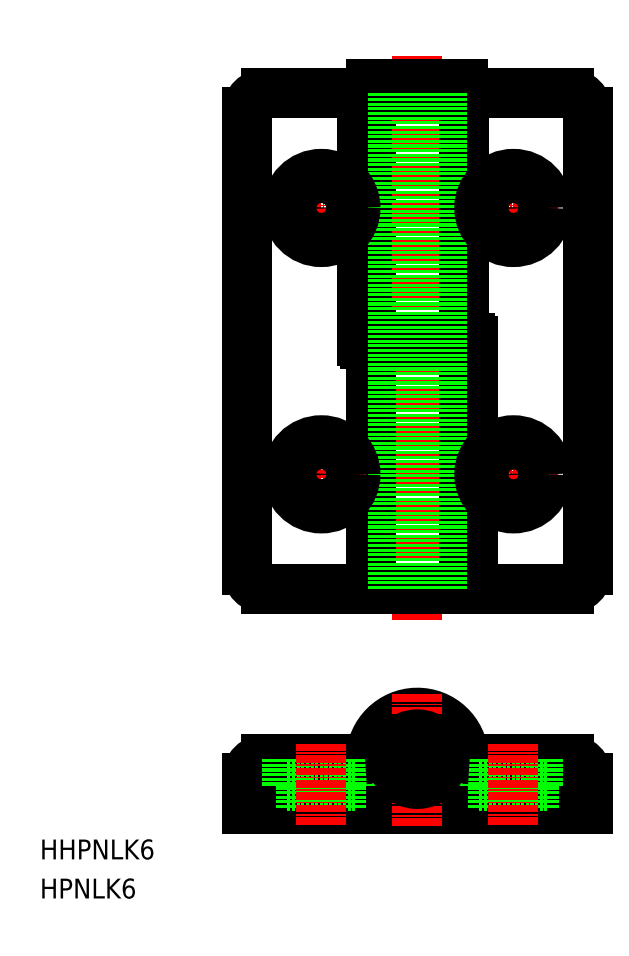
<metadata>
{"format":"dxf","ext":"dxf","renderer":"ezdxf+matplotlib","layout":"modelspace","background":"white","min_lineweight":24,"dpi":150}
</metadata>
<code>
0
SECTION
2
ENTITIES
0
TEXT
8
0
10
-60.94
20
-43.66
30
0
40
3.2
1
HHPNLK6
0
ARC
8
0
10
0
20
-27.48
30
0
40
7.5
50
270
51
173.2
0
POINT
8
CENTER
10
15.5
20
61.5
30
0
0
POINT
8
CENTER
10
15.5
20
61.5
30
0
0
POINT
8
CENTER
10
15.5
20
18.5
30
0
0
POINT
8
CENTER
10
15.5
20
18.5
30
0
0
POINT
8
CENTER
10
0
20
-27.48
30
0
0
POINT
8
CENTER
10
0
20
-27.48
30
0
0
POINT
8
CENTER
10
0
20
-27.48
30
0
0
POINT
8
CENTER
10
0
20
-27.48
30
0
0
LINE
8
0
10
-7.5
20
40.5
30
0
11
-7.5
21
80
31
0
0
LINE
8
CENTER
10
15.5
20
54.25
30
0
11
15.5
21
68.75
31
0
0
LINE
8
CENTER
10
0
20
-5
30
0
11
0
21
86
31
0
0
LINE
8
CENTER
10
22.75
20
61.5
30
0
11
8.25
21
61.5
31
0
0
LINE
8
0
10
27.5
20
77
30
0
11
27.5
21
3
31
0
0
LINE
8
0
10
8.5
20
40.5
30
0
11
-7.5
21
40.5
31
0
0
LINE
8
0
10
24.5
20
80
30
0
11
-7.5
21
80
31
0
0
LINE
8
0
10
8.9
20
0
30
0
11
24.5
21
0
31
0
0
LINE
8
0
10
7.5
20
40.5
30
0
11
7.5
21
80
31
0
0
LINE
8
0
10
8.9
20
0
30
0
11
8.9
21
40
31
0
0
LINE
8
0
10
7.5
20
40.5
30
0
11
7.5
21
0
31
0
0
LINE
8
0
10
-8.4
20
39.5
30
0
11
7.5
21
39.5
31
0
0
LINE
8
0
10
-9
20
80
30
0
11
-24.5
21
80
31
0
0
LINE
8
0
10
-7.5
20
40.5
30
0
11
-7.5
21
0
31
0
0
LINE
8
0
10
7.5
20
0
30
0
11
-24.5
21
0
31
0
0
LINE
8
0
10
4.921
20
81.5
30
0
11
4.921
21
80
31
0
0
LINE
8
0
10
-4.42
20
81.5
30
0
11
4.42
21
81.5
31
0
0
LINE
8
0
10
7.44
20
80
30
0
11
7.44
21
81.5
31
0
0
LINE
8
0
10
4.921
20
81.5
30
0
11
7.44
21
81.5
31
0
0
LINE
8
0
10
4.42
20
81.5
30
0
11
4.42
21
80
31
0
0
LINE
8
0
10
-5.54
20
80
30
0
11
-7.44
21
80
31
0
0
LINE
8
0
10
-4.921
20
81.5
30
0
11
-7.44
21
81.5
31
0
0
LINE
8
0
10
-4.42
20
81.5
30
0
11
-4.42
21
80
31
0
0
LINE
8
0
10
-7.44
20
80
30
0
11
-7.44
21
81.5
31
0
0
LINE
8
0
10
-4.921
20
81.5
30
0
11
-4.921
21
80
31
0
0
LINE
8
CENTER
10
15.5
20
11.25
30
0
11
15.5
21
25.75
31
0
0
LINE
8
CENTER
10
22.75
20
18.5
30
0
11
8.25
21
18.5
31
0
0
LINE
8
CENTER
10
-15.5
20
54.25
30
0
11
-15.5
21
68.75
31
0
0
LINE
8
CENTER
10
-22.75
20
18.5
30
0
11
-8.25
21
18.5
31
0
0
LINE
8
CENTER
10
-22.75
20
61.5
30
0
11
-8.25
21
61.5
31
0
0
LINE
8
CENTER
10
-15.5
20
9.932
30
0
11
-15.5
21
27.07
31
0
0
LINE
8
0
10
-27.5
20
77
30
0
11
-27.5
21
3
31
0
0
LINE
8
CENTER
10
10.54
20
-27.48
30
0
11
-10.54
21
-27.48
31
0
0
LINE
8
0
10
-4
20
-34.98
30
0
11
2.84e-14
21
-34.98
31
0
0
LINE
8
0
10
-8.441
20
-27.48
30
0
11
-14.2
21
-27.48
31
0
0
LINE
8
0
10
-4
20
-35.58
30
0
11
-27.5
21
-35.58
31
0
0
LINE
8
0
10
-4
20
-34.98
30
0
11
-4
21
-35.58
31
0
0
LINE
8
0
10
-27.5
20
-30.48
30
0
11
-27.5
21
-35.58
31
0
0
ARC
8
0
10
-24.5
20
-30.48
30
0
40
3
50
90
51
180
0
LINE
8
0
10
-8.441
20
-27.48
30
0
11
-14.2
21
-27.48
31
0
0
LINE
8
0
10
-8.441
20
-27.48
30
0
11
-24.5
21
-27.48
31
0
0
LINE
8
0
10
8.441
20
-27.48
30
0
11
14.2
21
-27.48
31
0
0
LINE
8
0
10
8.441
20
-27.48
30
0
11
14.2
21
-27.48
31
0
0
LINE
8
0
10
4
20
-34.98
30
0
11
4
21
-35.58
31
0
0
LINE
8
0
10
4
20
-35.58
30
0
11
27.5
21
-35.58
31
0
0
LINE
8
0
10
8.441
20
-27.48
30
0
11
24.5
21
-27.48
31
0
0
LINE
8
0
10
4
20
-34.98
30
0
11
0
21
-34.98
31
0
0
LINE
8
CENTER
10
0
20
-38.25
30
0
11
0
21
-16.94
31
0
0
LINE
8
0
10
-10
20
-27.48
30
0
11
-10
21
-31.88
31
0
0
LINE
8
0
10
-21
20
-27.48
30
0
11
-21
21
-31.88
31
0
0
LINE
8
0
10
-12.25
20
-31.88
30
0
11
-12.25
21
-35.58
31
0
0
LINE
8
0
10
-18.75
20
-31.88
30
0
11
-18.75
21
-35.58
31
0
0
LINE
8
0
10
-10
20
-31.88
30
0
11
-21
21
-31.88
31
0
0
LINE
8
0
10
10
20
-27.48
30
0
11
10
21
-31.88
31
0
0
LINE
8
0
10
21
20
-27.48
30
0
11
21
21
-31.88
31
0
0
LINE
8
0
10
12.25
20
-31.88
30
0
11
12.25
21
-35.58
31
0
0
LINE
8
0
10
18.75
20
-31.88
30
0
11
18.75
21
-35.58
31
0
0
LINE
8
0
10
10
20
-31.88
30
0
11
21
21
-31.88
31
0
0
LINE
8
0
10
-8.9
20
40
30
0
11
-8.9
21
80
31
0
0
ARC
8
0
10
8.4
20
40
30
0
40
0.5
50
0
51
90
0
ARC
8
0
10
24.5
20
77
30
0
40
3
50
0
51
90
0
ARC
8
0
10
24.5
20
3
30
0
40
3
50
270
51
0
0
ARC
8
0
10
-24.5
20
3
30
0
40
3
50
180
51
270
0
CIRCLE
8
0
10
-15.5
20
18.5
30
0
40
3.25
0
ARC
8
0
10
-24.5
20
77
30
0
40
3
50
90
51
180
0
ARC
8
0
10
-8.441
20
-26.48
30
0
40
1
50
270
51
353.2
0
ARC
8
0
10
8.441
20
-26.48
30
0
40
1
50
186.8
51
270
0
CIRCLE
8
0
10
0
20
-27.48
30
0
40
4
0
ARC
8
0
10
-8.4
20
40
30
0
40
0.5
50
180
51
270
0
LINE
8
0
10
27.5
20
-30.48
30
0
11
27.5
21
-35.58
31
0
0
ARC
8
0
10
24.5
20
-30.48
30
0
40
3
50
0
51
90
0
LINE
8
CENTER
10
15.5
20
-38.08
30
0
11
15.5
21
-24.98
31
0
0
LINE
8
CENTER
10
-15.5
20
-38.08
30
0
11
-15.5
21
-24.98
31
0
0
LINE
8
0
10
4
20
0
30
0
11
4
21
80
31
0
0
LINE
8
0
10
-4
20
0
30
0
11
-4
21
80
31
0
0
TEXT
8
0
10
-60.94
20
-49.97
30
0
40
3.2
1
HPNLK6
0
CIRCLE
8
0
10
-15.5
20
18.5
30
0
40
5.5
0
CIRCLE
8
0
10
-15.5
20
61.5
30
0
40
3.25
0
CIRCLE
8
0
10
-15.5
20
61.5
30
0
40
5.5
0
CIRCLE
8
0
10
15.5
20
61.5
30
0
40
3.25
0
CIRCLE
8
0
10
15.5
20
61.5
30
0
40
5.5
0
CIRCLE
8
0
10
15.5
20
18.5
30
0
40
3.25
0
CIRCLE
8
0
10
15.5
20
18.5
30
0
40
5.5
0
ENDSEC
0
EOF

</code>
